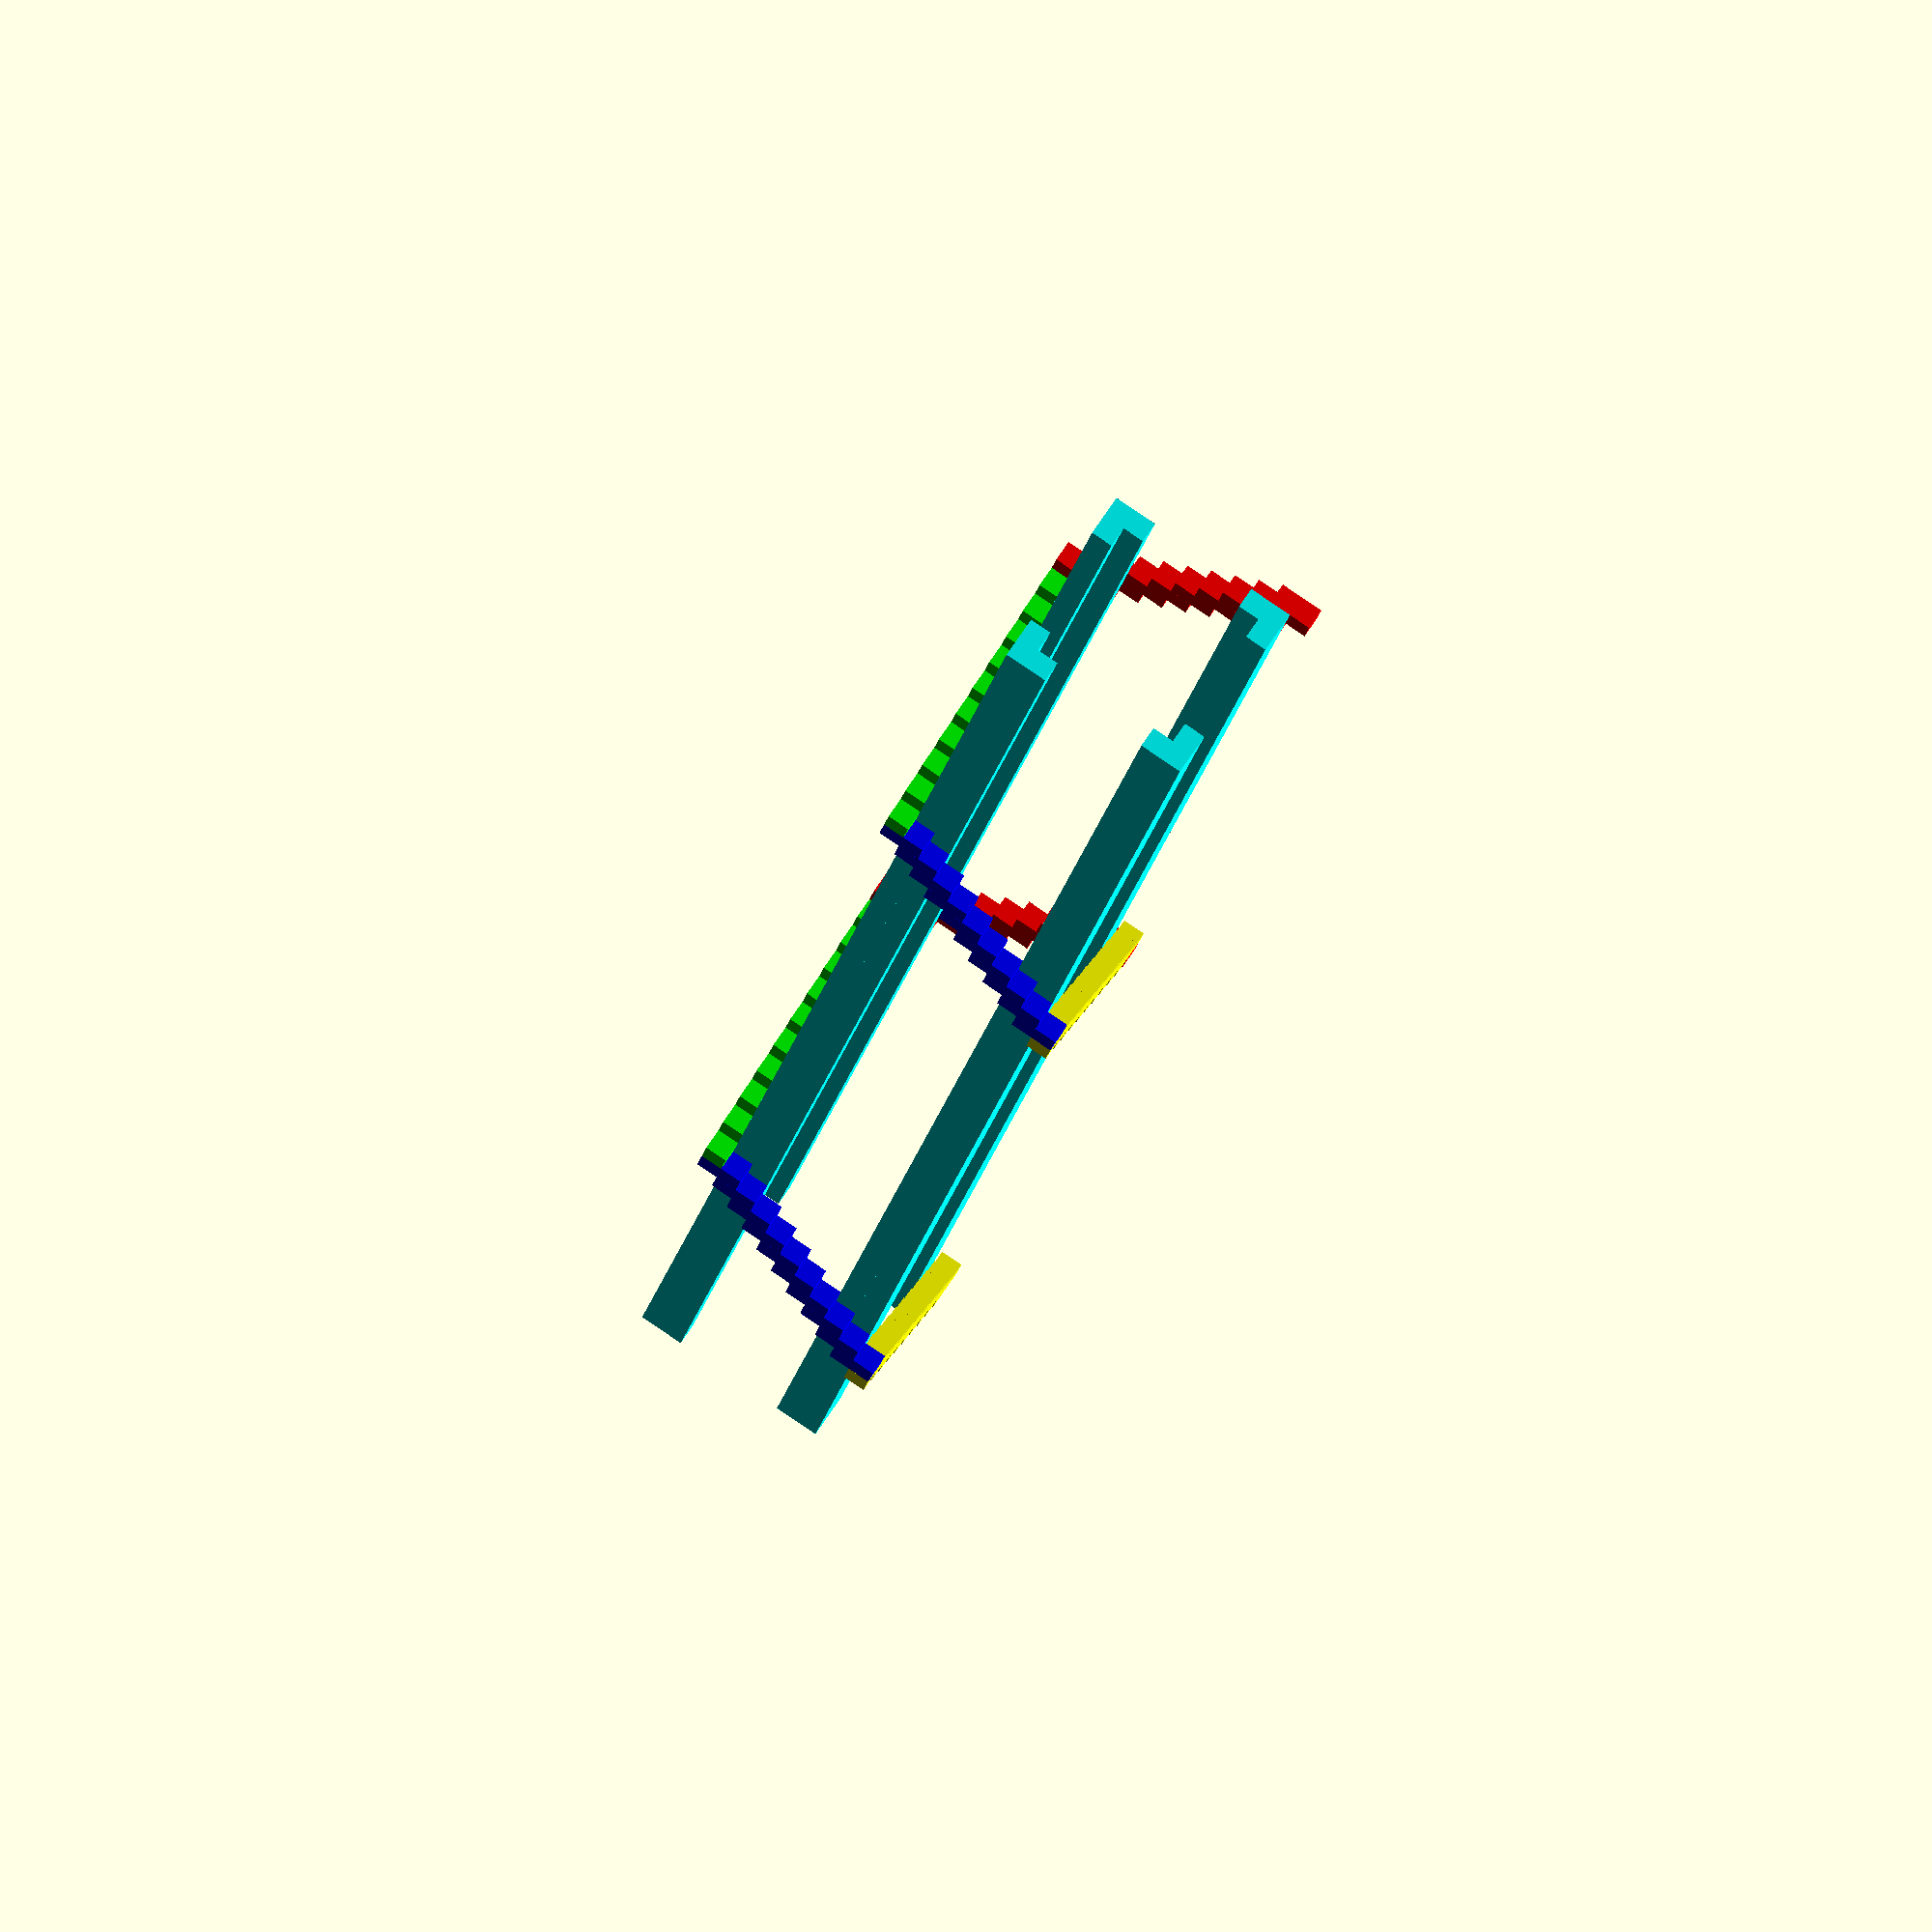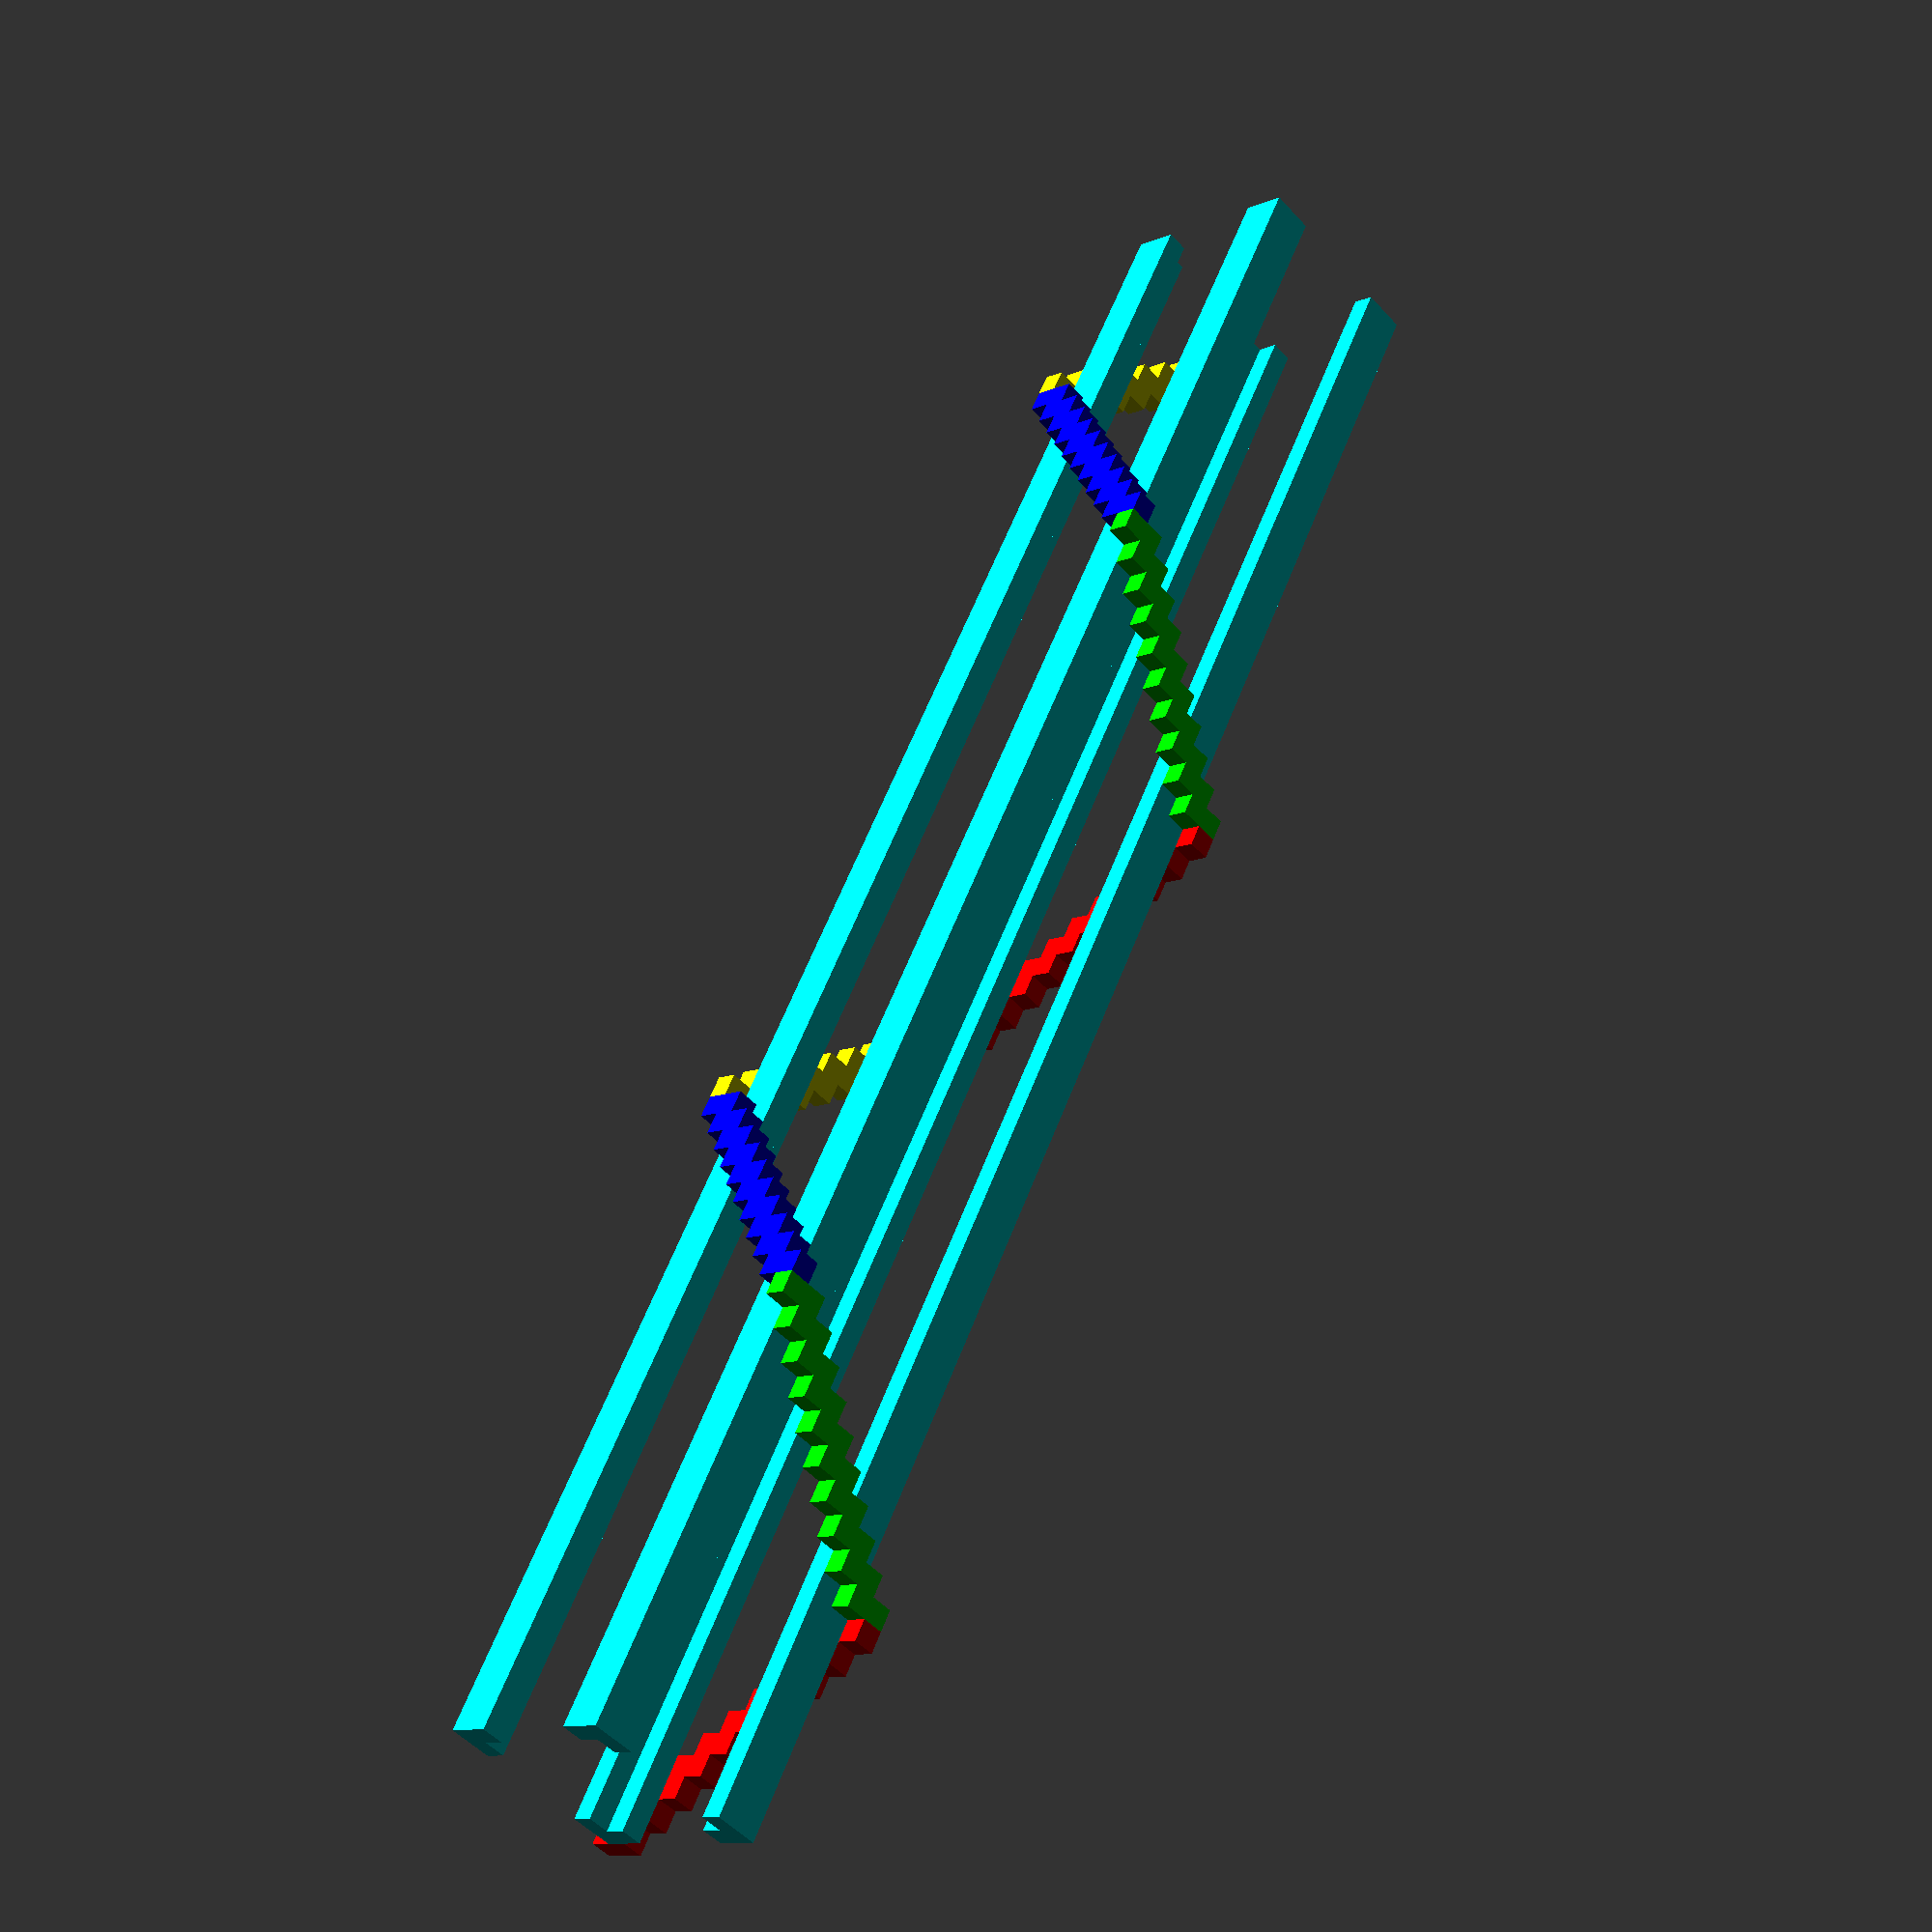
<openscad>
for(i=[0:1]){
for (y=[0:9]){
    z=i;
    translate([0,y-1,((z*40)+(y-1))]){
        color([1,0,0])
        cube([1,2,1]);
    }
    y=y+1;
}
for (x=[0:9]){
    z=i;
    translate([x-1,10,((z*40)+(9+x))]){
        color([0,1,0])
        cube([2,1,1]);
    }
    x=x+1;
}

for (y=[0:9]){
    z=i;
    translate([10,9-y,((z*40)+(20+y))]){
        color([0,0,1])
        cube([1,2,1]);
    }
    i=i+3;
}

for (x=[0:9]){
    z=i;
    translate([10-x,0,((z*40)+(29+x))]){
        color([1,1,0])
        cube([2,1,1]);
    }
    x=x+1;
}
}

//columna 1
translate([1,1,0]){
    color([0,1,1])
    cube([2,1,80]);
}
translate([1,1,0]){
    color([0,1,1])
    cube([1,2,80]);
}

//columna 2
translate([1,9,0]){
    color([0,1,1])
    cube([2,1,80]);
}
translate([1,8,0]){
    color([0,1,1])
    cube([1,2,80]);
}

//colunba 3
translate([9,8,0]){
    color([0,1,1])
    cube([1,2,80]);
}
translate([8,9,0]){
    color([0,1,1])
    cube([2,1,80]);
}

//colunba 4
translate([9,1,0]){
    color([0,1,1])
    cube([1,2,80]);
}
translate([8,1,0]){
    color([0,1,1])
    cube([2,1,80]);
}
</openscad>
<views>
elev=21.3 azim=57.6 roll=168.7 proj=o view=wireframe
elev=301.1 azim=313.4 roll=200.8 proj=p view=wireframe
</views>
